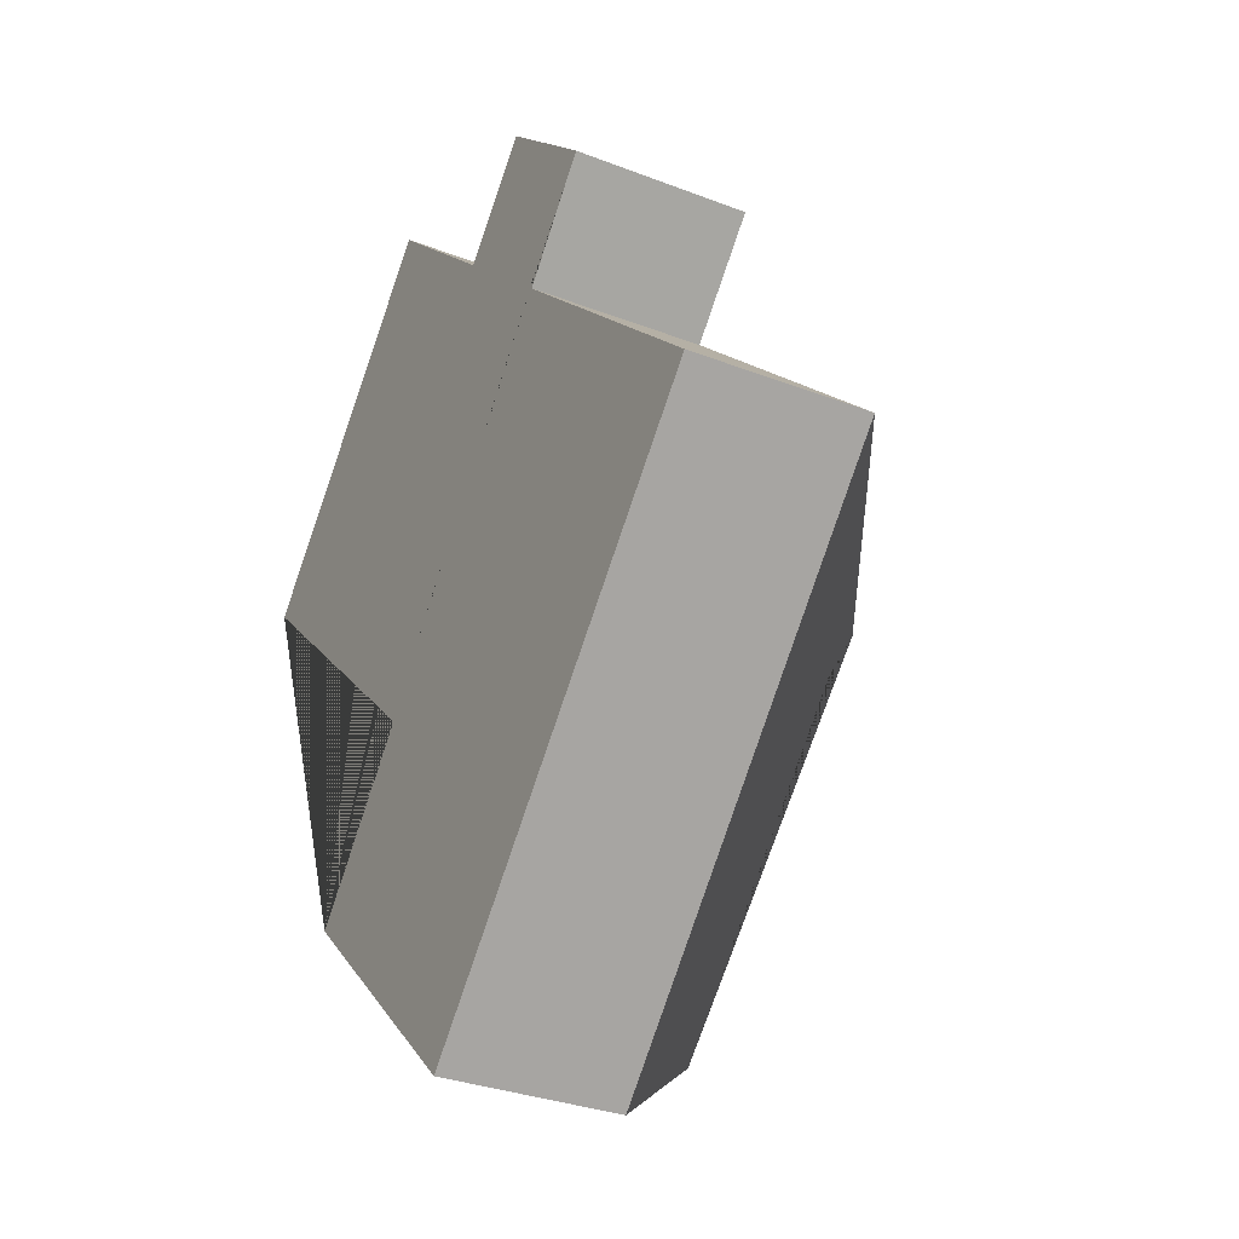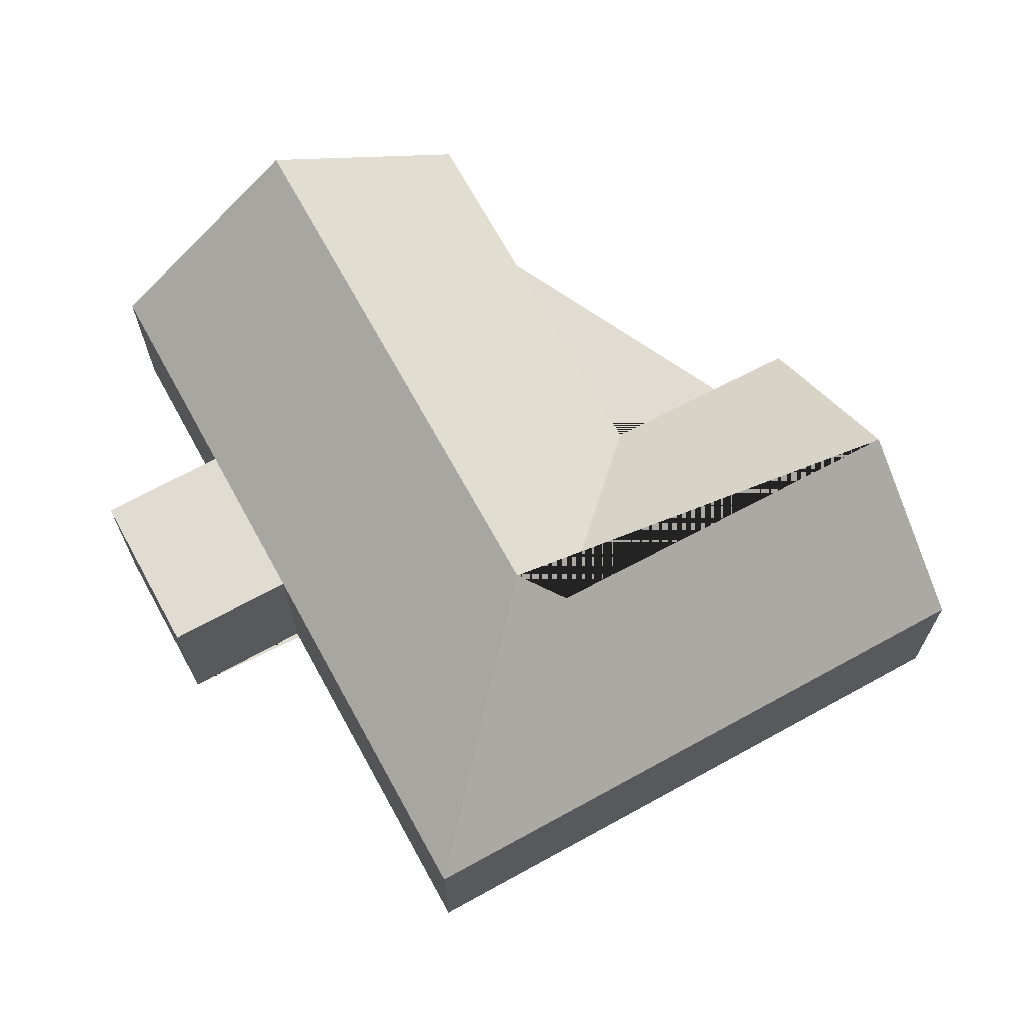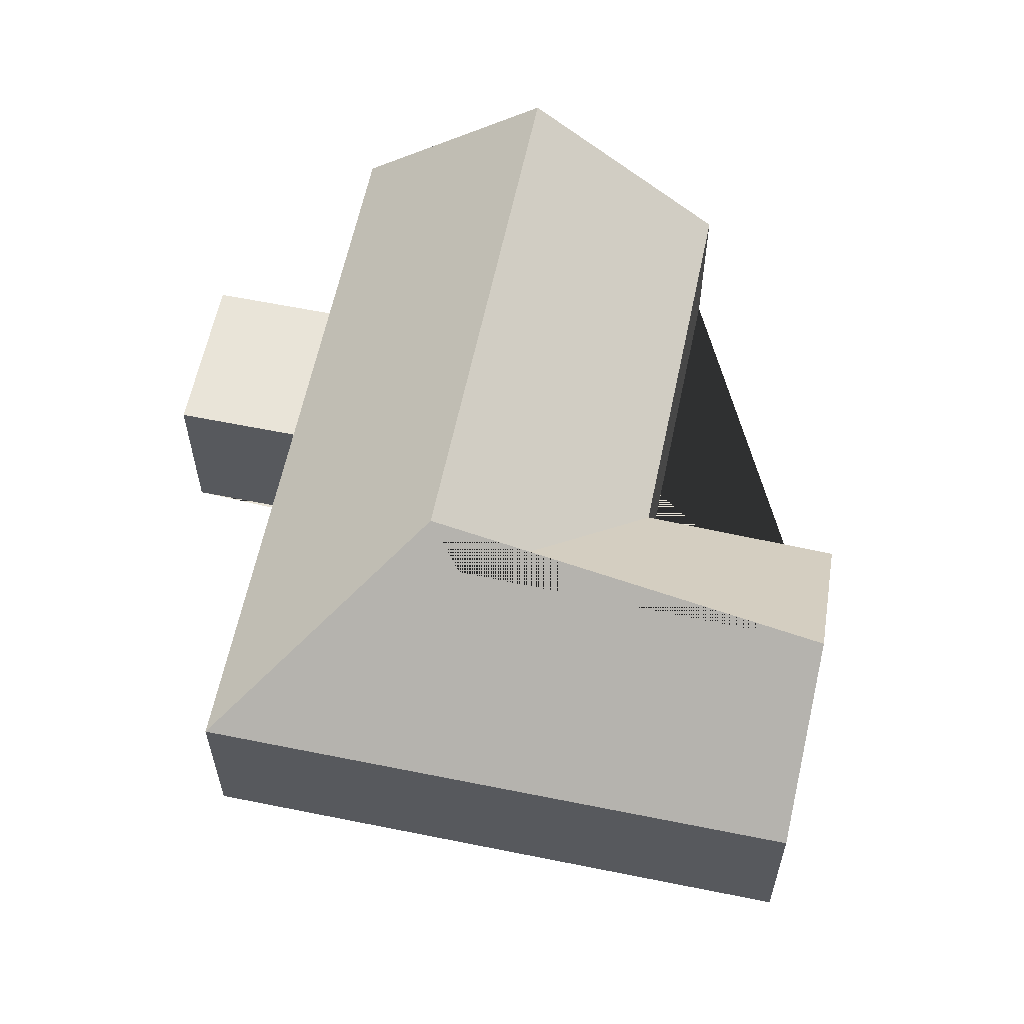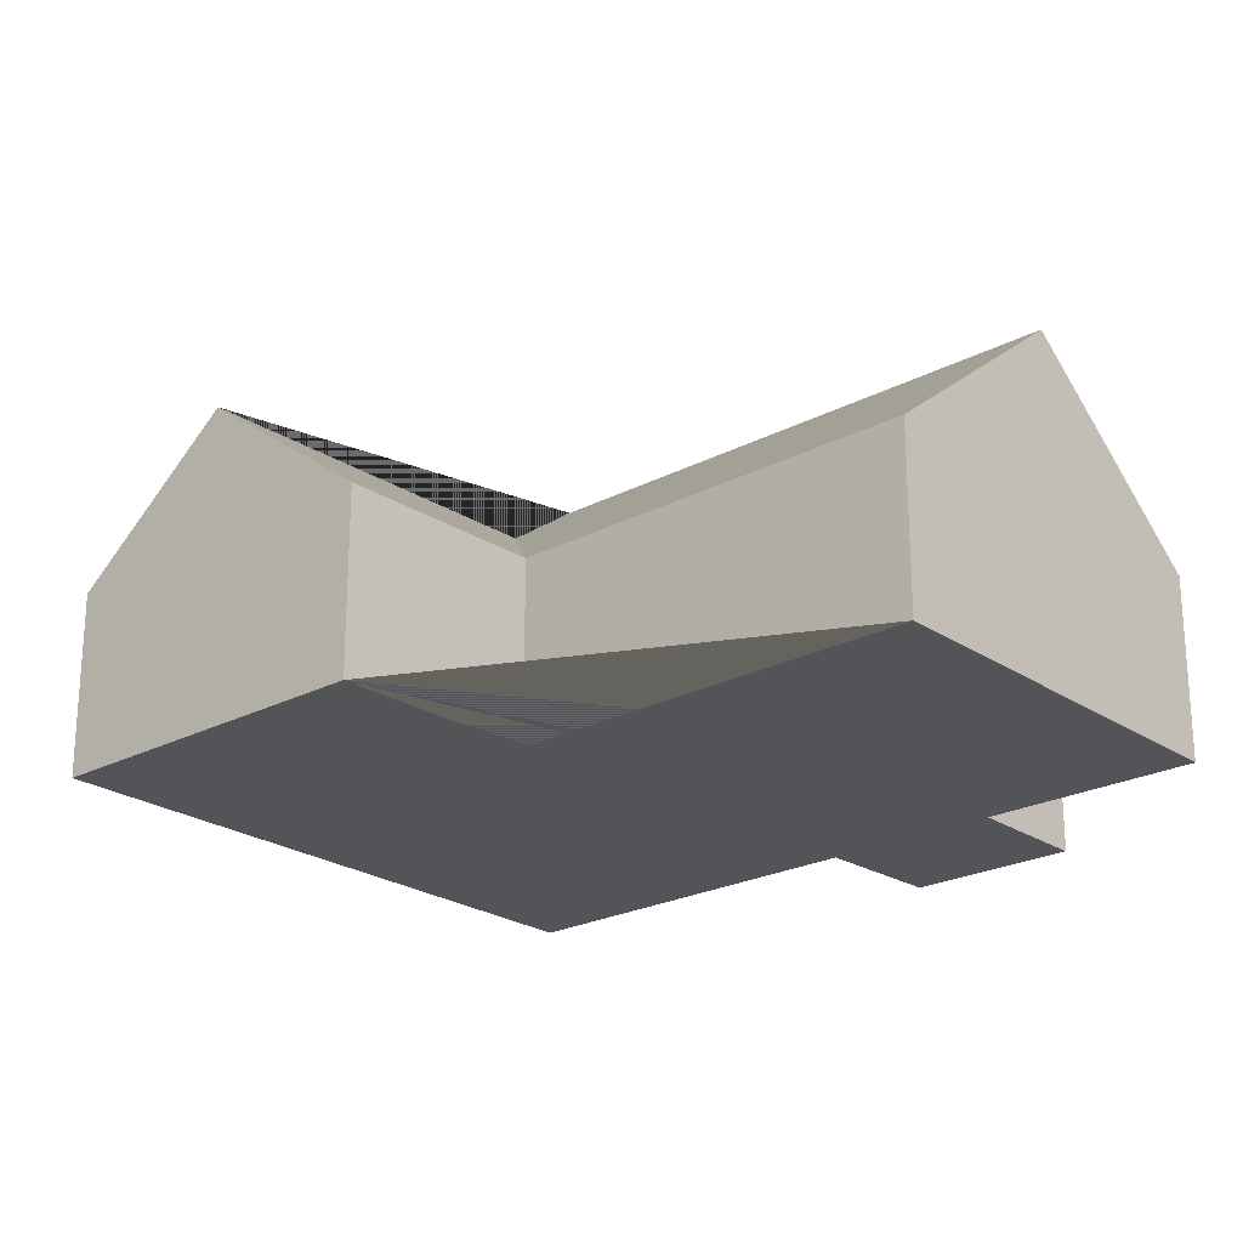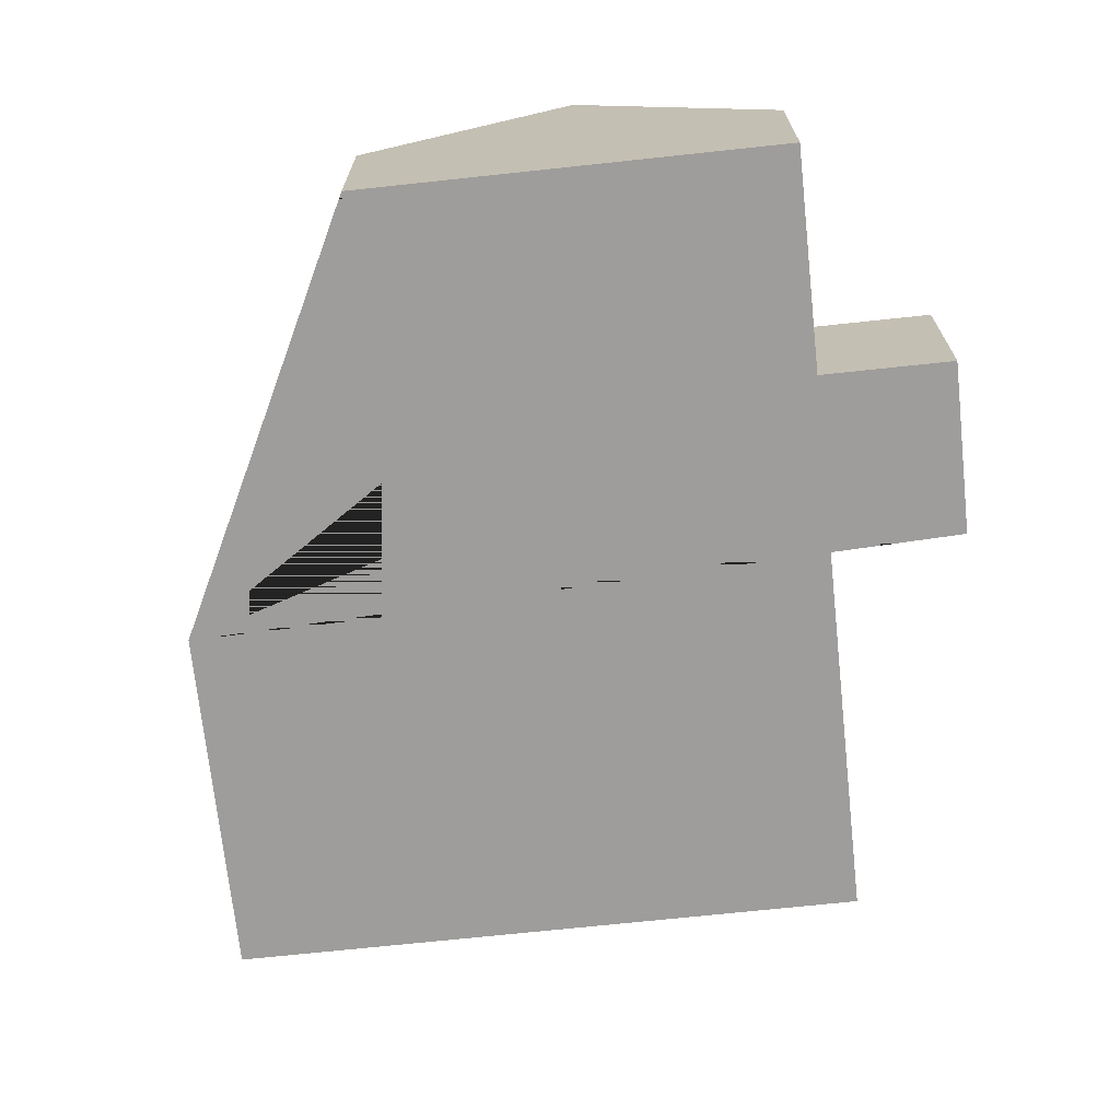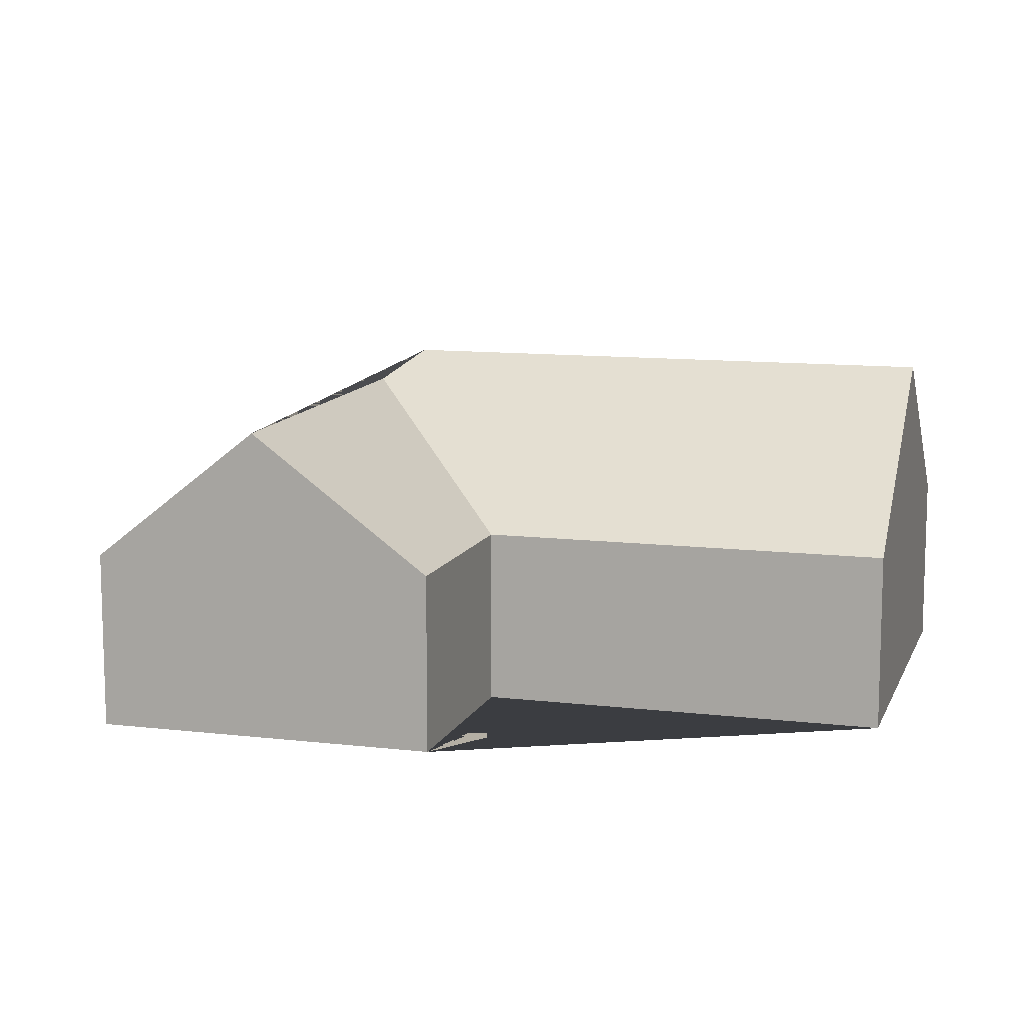
<metadata>
{"format":"obj","ext":"obj","renderer":"f3d","projection":"perspective","resolution":1024,"background":"white","views":[{"elev":-31.8,"azim":61.4,"up":"+Z"},{"elev":69.0,"azim":103.9,"up":"+Y"},{"elev":60.6,"azim":144.4,"up":"+Y"},{"elev":-23.3,"azim":-95.9,"up":"+Y"},{"elev":-70.6,"azim":-41.2,"up":"+Y"},{"elev":11.3,"azim":-121.2,"up":"+Y"}]}
</metadata>
<code>
o BK39_500_017025_0053
v 87.49 75 -332.3
v 143 130.9 -383.6
v 195.2 75 -431.6
v 16.99 75 -149.3
v 145.3 75 -266.9
v 250.9 132.2 -264.3
v 77.74 145 -83.48
v 250.1 144.7 -241.9
v 136.1 75 -20.27
v 203.6 75 -82.55
v 256.3 75 -131.2
v 373.1 75 -238.9
v 240.7 75 -42.26
v 293.5 75 -90.95
v 87.49 0 -332.3
v 195.2 0 -431.6
v 373.1 0 -238.9
v 256.3 0 -131.2
v 293.5 0 -90.95
v 240.7 0 -42.26
v 203.6 0 -82.55
v 136.1 0 -20.27
v 16.99 0 -149.3
v 145.3 0 -266.9
f 2 6 8 12 3
f 11 14 13 10
f 12 11 10 9 7 8
f 7 4 5 6 8
f 5 1 2 6
f 1 2 3
f 9 7 4
f 15 16 17 18 19 20 21 22 23 24
f 1 15 16 3
f 3 16 17 12
f 12 17 18 11
f 11 18 19 14
f 14 19 20 13
f 13 20 21 10
f 10 21 22 9
f 9 22 23 4
f 4 23 24 5
f 5 24 15 1

</code>
